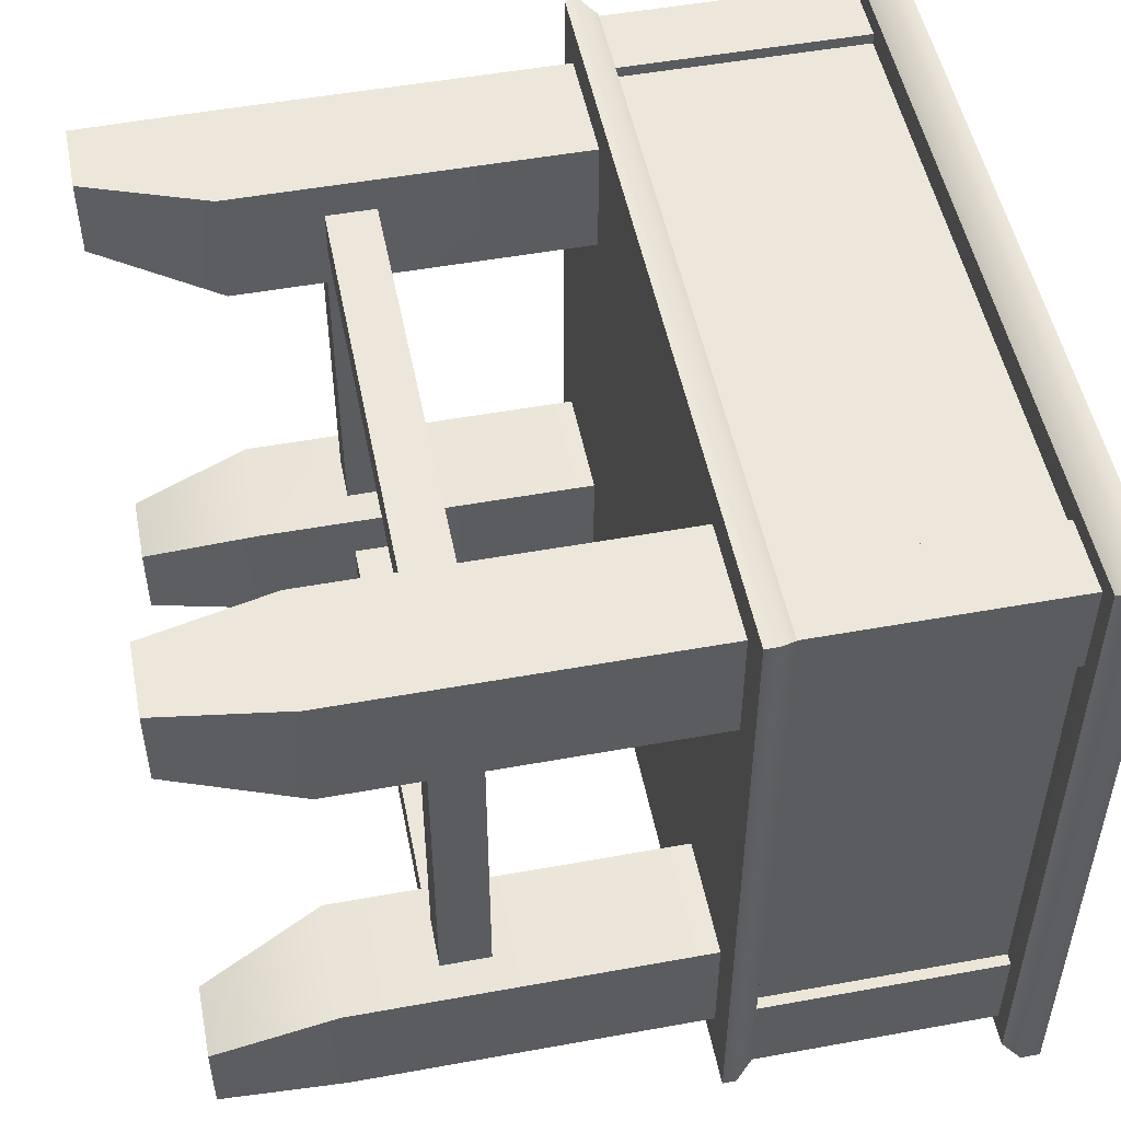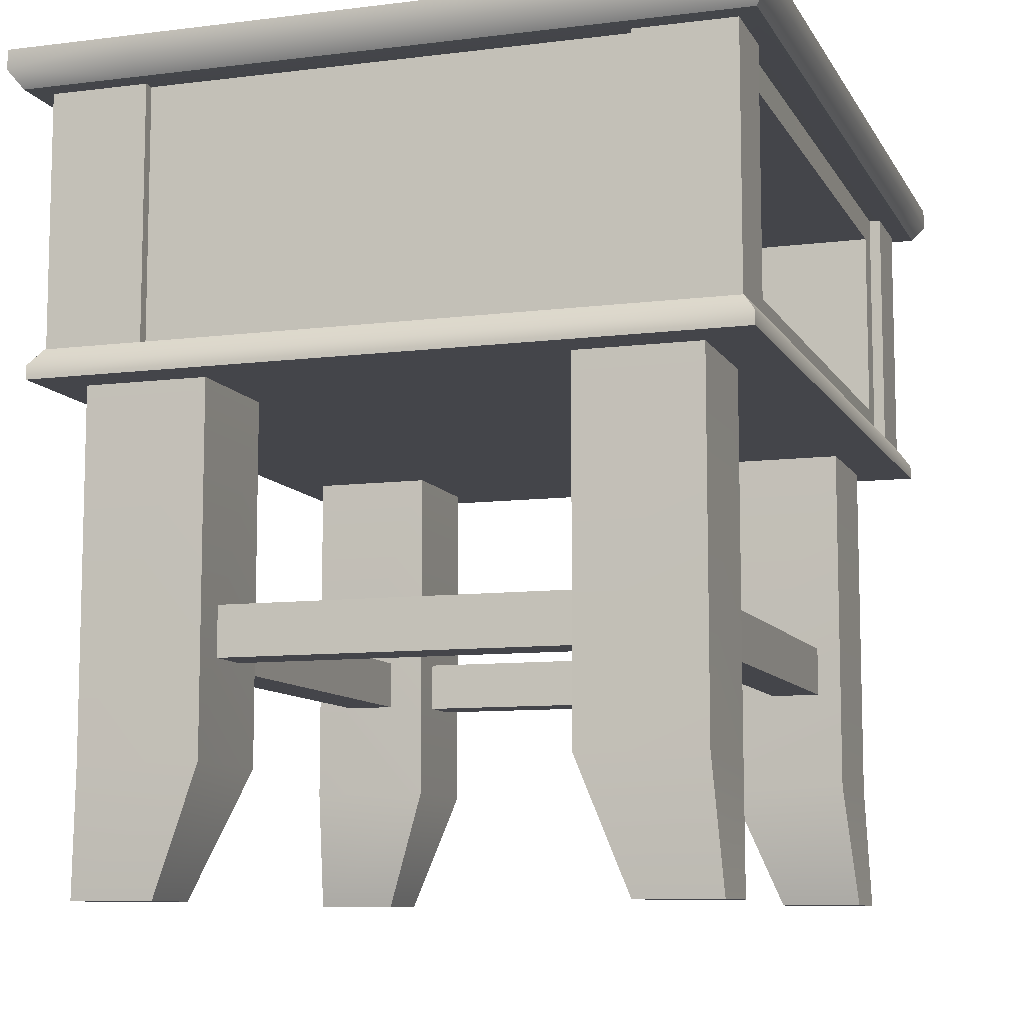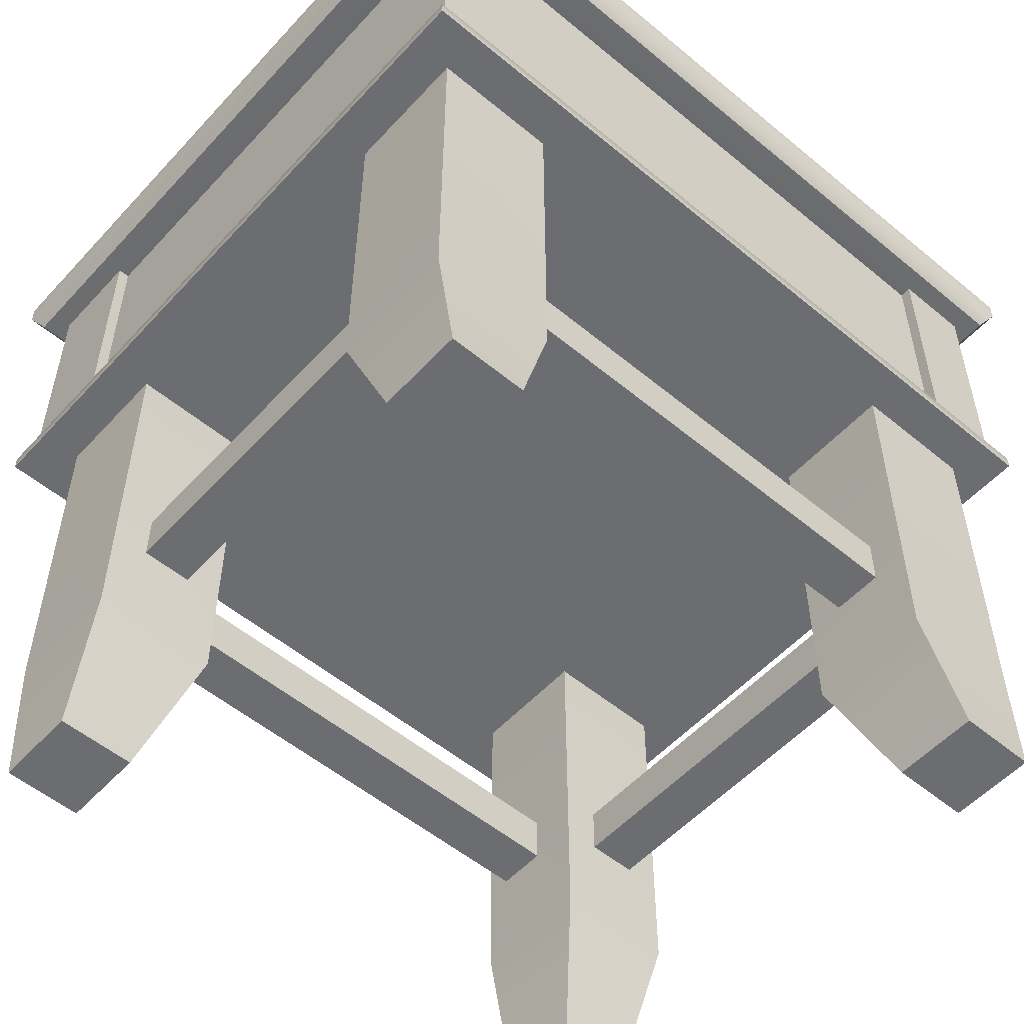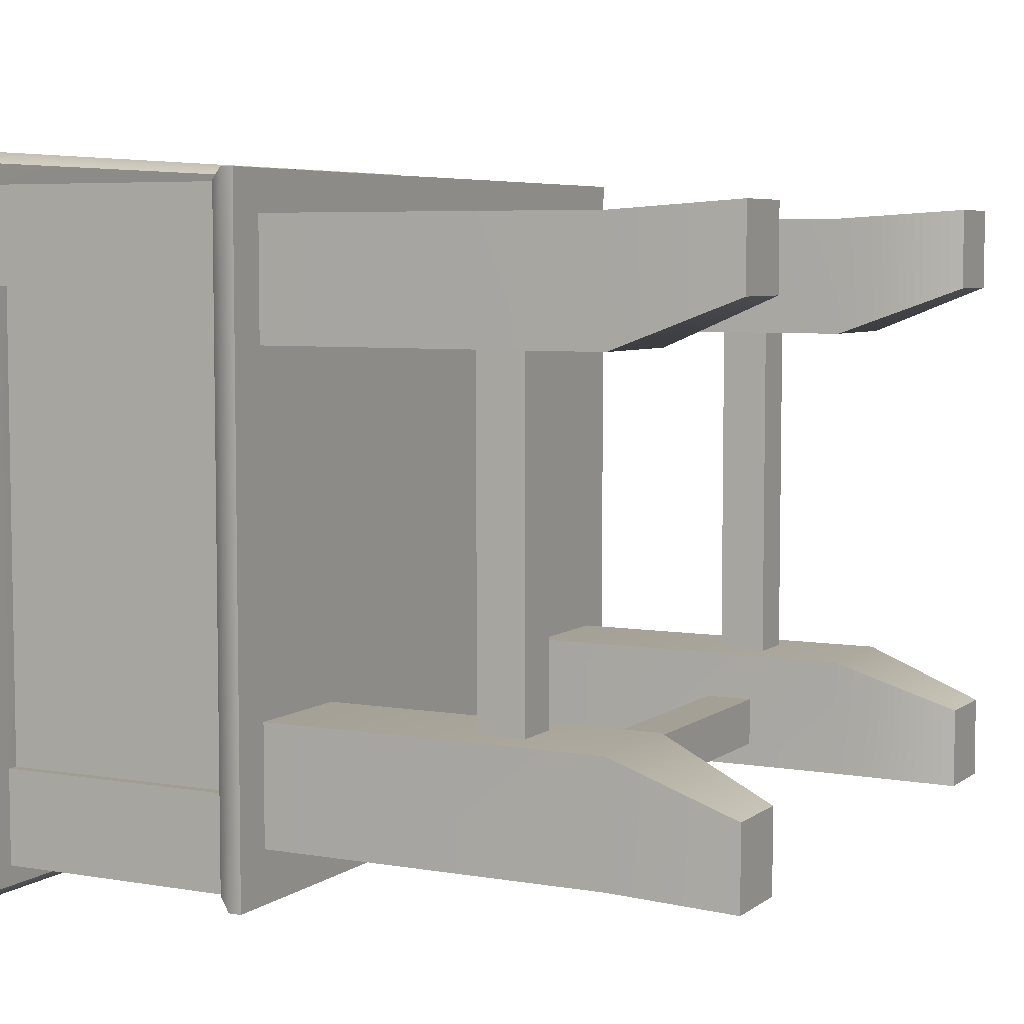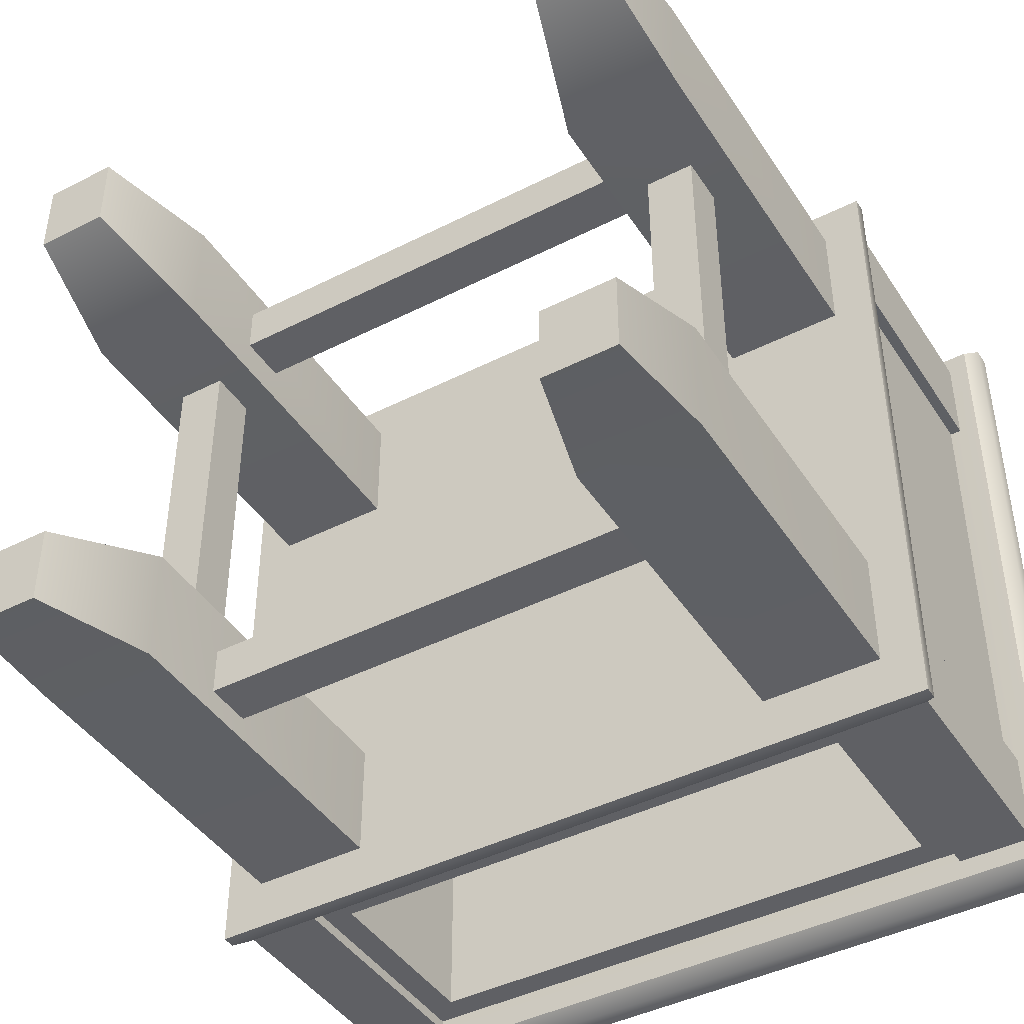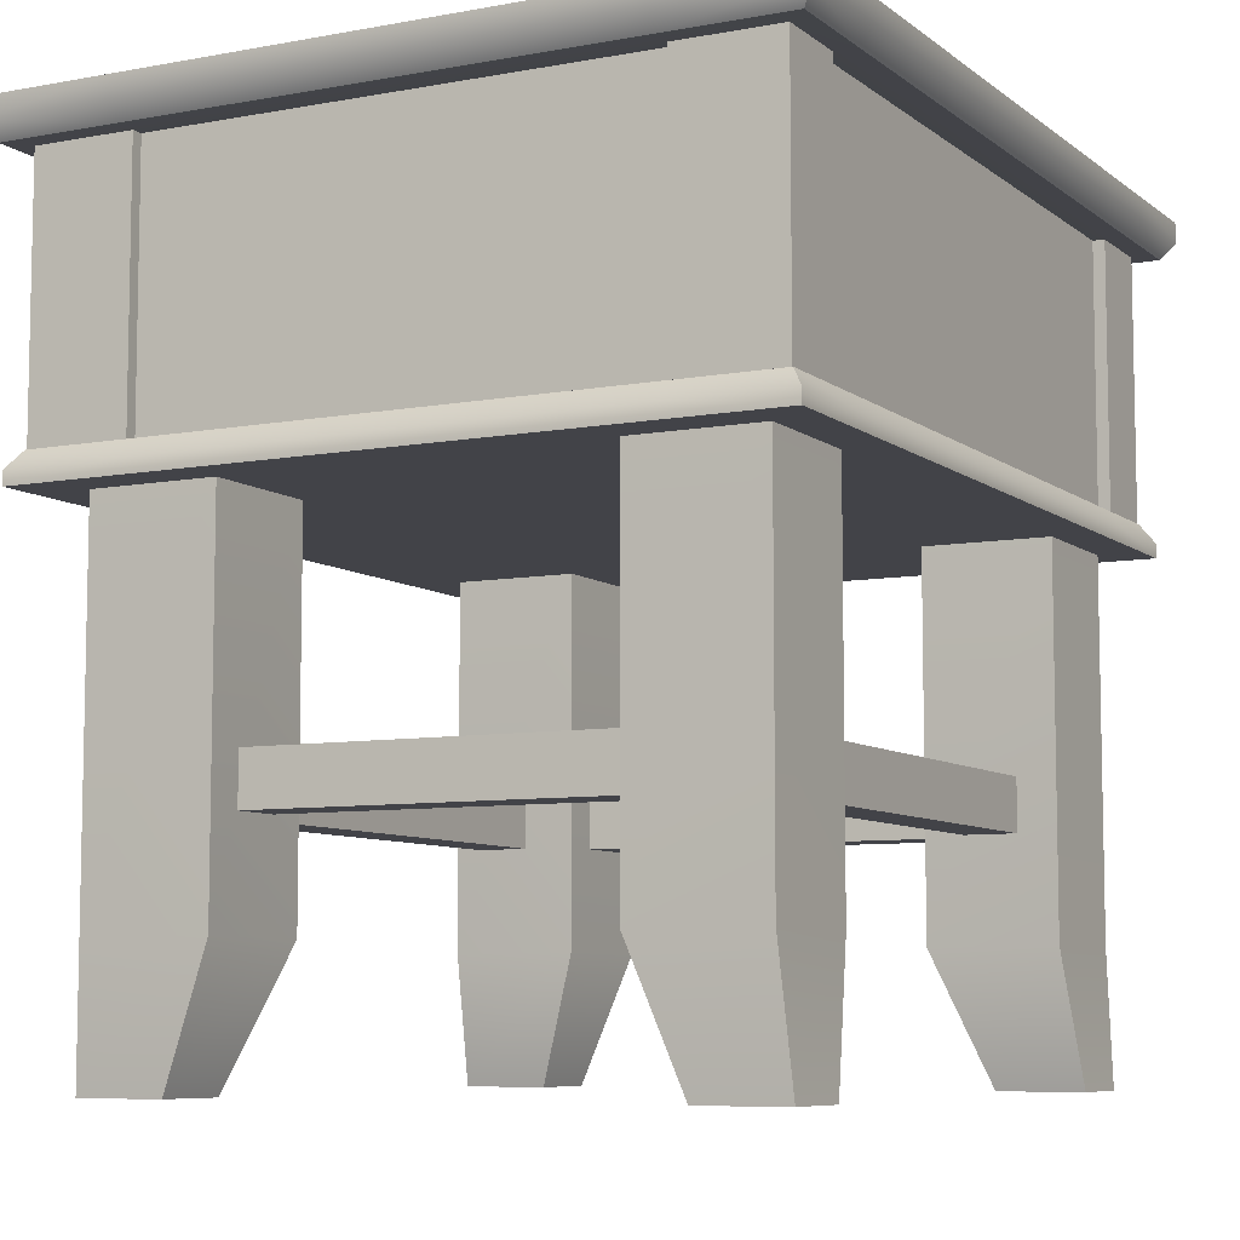
<metadata>
{"format":"obj","ext":"obj","renderer":"f3d","projection":"perspective","resolution":1024,"background":"white","views":[{"elev":51.0,"azim":-101.2,"up":"+Y"},{"elev":-9.3,"azim":-71.7,"up":"+Z"},{"elev":-54.0,"azim":138.6,"up":"+Z"},{"elev":5.8,"azim":117.4,"up":"+Y"},{"elev":-43.5,"azim":-149.1,"up":"+Y"},{"elev":-7.6,"azim":117.6,"up":"+Z"}]}
</metadata>
<code>
o SideTable_216_3
v 0.2121 -0.1797 -0.3687
v 0.2121 -0.2471 -0.3687
v 0.2735 -0.2471 -0.3687
v 0.2735 -0.1797 -0.3687
v -0.2922 0.25 0.0333
v -0.2922 0.25 -0.2667
v -0.1922 0.25 -0.2667
v -0.1922 0.25 0.0333
v -0.2215 0.2571 -0.3687
v -0.2829 0.2571 -0.3687
v -0.1922 0.15 -0.2667
v -0.1922 0.15 0.0333
v -0.2215 0.1897 -0.3687
v -0.2922 0.15 -0.2667
v -0.2922 0.15 0.0333
v -0.2829 0.1897 -0.3687
v 0.2121 0.2571 -0.3687
v 0.2121 0.1897 -0.3687
v 0.2735 0.1897 -0.3687
v 0.2735 0.2571 -0.3687
v -0.2922 -0.14 0.0333
v -0.2922 -0.14 -0.2667
v -0.1922 -0.14 -0.2667
v -0.1922 -0.14 0.0333
v -0.2215 -0.1797 -0.3687
v -0.2829 -0.1797 -0.3687
v -0.1922 -0.24 -0.2667
v -0.1922 -0.24 0.0333
v -0.2215 -0.2471 -0.3687
v -0.2922 -0.24 -0.2667
v -0.2922 -0.24 0.0333
v -0.2829 -0.2471 -0.3687
v 0.1828 0.25 0.0333
v 0.1828 0.25 -0.2667
v 0.2828 0.25 -0.2667
v 0.2828 0.25 0.0333
v 0.2828 0.15 -0.2667
v 0.2828 0.15 0.0333
v 0.1828 0.15 -0.2667
v 0.1828 0.15 0.0333
v 0.1828 -0.14 0.0333
v 0.1828 -0.14 -0.2667
v 0.2828 -0.14 -0.2667
v 0.2828 -0.14 0.0333
v 0.2828 -0.24 -0.2667
v 0.2828 -0.24 0.0333
v 0.1828 -0.24 -0.2667
v 0.1828 -0.24 0.0333
v 0.2126 0.1589 -0.1465
v 0.2126 0.1589 -0.1869
v 0.253 0.1589 -0.1869
v 0.253 0.1589 -0.1465
v 0.2126 -0.1449 -0.1465
v 0.253 -0.1449 -0.1465
v 0.253 -0.1449 -0.1869
v 0.2126 -0.1449 -0.1869
v -0.2624 0.1589 -0.1465
v -0.2624 0.1589 -0.1869
v -0.222 0.1589 -0.1869
v -0.222 0.1589 -0.1465
v -0.2624 -0.1449 -0.1465
v -0.222 -0.1449 -0.1465
v -0.222 -0.1449 -0.1869
v -0.2624 -0.1449 -0.1869
v 0.1922 -0.1798 -0.1465
v 0.1922 -0.1798 -0.1869
v 0.1922 -0.2202 -0.1869
v 0.1922 -0.2202 -0.1465
v -0.2016 -0.1798 -0.1465
v -0.2016 -0.2202 -0.1465
v -0.2016 -0.2202 -0.1869
v -0.2016 -0.1798 -0.1869
v 0.1922 0.2202 -0.1465
v 0.1922 0.2202 -0.1869
v 0.1922 0.1798 -0.1869
v 0.1922 0.1798 -0.1465
v -0.2016 0.2202 -0.1465
v -0.2016 0.1798 -0.1465
v -0.2016 0.1798 -0.1869
v -0.2016 0.2202 -0.1869
v -0.3263 -0.2841 0.0354
v -0.3263 -0.1938 0.0354
v -0.3165 -0.1938 0.0492
v -0.3165 -0.2743 0.0492
v -0.3263 -0.2841 0.0242
v -0.3263 -0.1938 0.0242
v -0.3263 0.1938 0.0354
v -0.3263 0.1938 0.0242
v -0.3263 0.2841 0.0242
v -0.3263 0.2841 0.0354
v -0.3165 0.2743 0.0492
v -0.3165 0.1938 0.0492
v 0.3169 -0.2841 0.0354
v 0.2443 -0.2841 0.0354
v 0.2443 -0.2743 0.0492
v 0.3071 -0.2743 0.0492
v 0.3169 -0.2841 0.0242
v 0.2443 -0.2841 0.0242
v -0.2537 -0.2841 0.0354
v -0.2537 -0.2841 0.0242
v -0.2537 -0.2743 0.0492
v 0.3169 0.2841 0.0354
v 0.3169 0.1938 0.0354
v 0.3071 0.1938 0.0492
v 0.3071 0.2743 0.0492
v 0.3169 0.2841 0.0242
v 0.3169 0.1938 0.0242
v 0.3169 -0.1938 0.0354
v 0.3169 -0.1938 0.0242
v 0.3071 -0.1938 0.0492
v -0.2537 0.2841 0.0354
v -0.2537 0.2743 0.0492
v -0.2537 0.2841 0.0242
v 0.2443 0.2841 0.0354
v 0.2443 0.2841 0.0242
v 0.2443 0.2743 0.0492
v -0.3422 0.3 0.2671
v -0.3422 0.1938 0.2671
v -0.3325 0.1938 0.2533
v -0.3325 0.2902 0.2533
v -0.3422 0.1938 0.2833
v -0.3422 0.3 0.2833
v -0.3422 -0.1938 0.2671
v -0.3422 -0.1938 0.2833
v -0.3422 -0.3 0.2671
v -0.3325 -0.2902 0.2533
v -0.3325 -0.1938 0.2533
v -0.3422 -0.3 0.2833
v 0.2443 -0.2902 0.2533
v 0.2443 -0.3 0.2671
v 0.3328 -0.3 0.2671
v 0.323 -0.2902 0.2533
v 0.2443 -0.3 0.2833
v 0.3328 -0.3 0.2833
v -0.2537 -0.3 0.2833
v -0.2537 -0.3 0.2671
v -0.2537 -0.2902 0.2533
v 0.323 0.1938 0.2533
v 0.3328 0.1938 0.2671
v 0.3328 0.3 0.2671
v 0.323 0.2902 0.2533
v 0.3328 0.1938 0.2833
v 0.3328 0.3 0.2833
v 0.3328 -0.1938 0.2833
v 0.3328 -0.1938 0.2671
v 0.323 -0.1938 0.2533
v -0.2537 0.3 0.2671
v -0.2537 0.2902 0.2533
v -0.2537 0.3 0.2833
v 0.2443 0.3 0.2833
v 0.2443 0.3 0.2671
v 0.2443 0.2902 0.2533
v 0.3063 0.2735 0.2532
v 0.2443 0.2735 0.2532
v 0.3063 0.1938 0.2532
v 0.3063 -0.1938 0.2532
v 0.3063 -0.2735 0.2532
v 0.2443 -0.2735 0.2532
v -0.2537 -0.2735 0.2532
v -0.3157 -0.2735 0.2532
v -0.3157 -0.1938 0.2532
v -0.3157 0.1938 0.2532
v -0.3157 0.2735 0.2532
v -0.2537 0.2735 0.2532
v -0.3063 0.194 0.2534
v -0.3063 -0.194 0.2534
v 0.2445 0.2641 0.2534
v -0.2539 0.2641 0.2534
v -0.3157 0.1938 0.0492
v -0.3157 0.2735 0.0492
v -0.3157 -0.2735 0.0492
v -0.3157 -0.1938 0.0492
v -0.2537 -0.2735 0.0492
v 0.3063 -0.2735 0.0492
v 0.2443 -0.2735 0.0492
v 0.3063 -0.1938 0.0492
v 0.3063 0.2735 0.0492
v 0.3063 0.1938 0.0492
v 0.2443 0.2735 0.0492
v -0.2537 0.2735 0.0492
v -0.3063 -0.194 0.049
v -0.3063 0.194 0.049
v -0.2539 0.2641 0.049
v 0.2445 0.2641 0.049
v -0.2537 0.1938 0.2833
v 0.2443 0.1938 0.2833
v 0.2443 -0.1938 0.2833
v -0.2537 -0.1938 0.2833
v -0.2537 -0.1938 0.0242
v 0.2443 -0.1938 0.0242
v 0.2443 0.1938 0.0242
v -0.2537 0.1938 0.0242
v 0.2969 0.194 0.049
v 0.2969 -0.194 0.049
v 0.2969 -0.194 0.2534
v 0.2969 0.194 0.2534
v -0.2539 -0.2641 0.2534
v -0.2539 -0.2641 0.049
v 0.2445 -0.2641 0.049
v 0.2445 -0.2641 0.2534
v 0.2217 -0.264 0.0718
v 0.2217 -0.264 0.2306
v -0.2311 -0.264 0.2306
v -0.2311 -0.264 0.0718
v 0.2217 0.2005 0.0718
v 0.2217 0.2005 0.2306
v -0.2311 0.2005 0.2306
v -0.2311 0.2005 0.0718
f 1 3 2
f 1 4 3
f 5 7 6
f 5 8 7
f 6 7 9
f 6 9 10
f 8 11 7
f 8 12 11
f 7 11 13
f 7 13 9
f 12 14 11
f 12 15 14
f 11 14 16
f 11 16 13
f 15 6 14
f 15 5 6
f 14 6 10
f 14 10 16
f 5 12 8
f 5 15 12
f 17 19 18
f 17 20 19
f 21 23 22
f 21 24 23
f 22 23 25
f 22 25 26
f 24 27 23
f 24 28 27
f 23 27 29
f 23 29 25
f 28 30 27
f 28 31 30
f 27 30 32
f 27 32 29
f 31 22 30
f 31 21 22
f 30 22 26
f 30 26 32
f 21 28 24
f 21 31 28
f 26 29 32
f 26 25 29
f 33 35 34
f 33 36 35
f 34 35 20
f 34 20 17
f 36 37 35
f 36 38 37
f 35 37 19
f 35 19 20
f 38 39 37
f 38 40 39
f 37 39 18
f 37 18 19
f 40 34 39
f 40 33 34
f 39 34 17
f 39 17 18
f 33 38 36
f 33 40 38
f 10 13 16
f 10 9 13
f 41 43 42
f 41 44 43
f 42 43 4
f 42 4 1
f 44 45 43
f 44 46 45
f 43 45 3
f 43 3 4
f 46 47 45
f 46 48 47
f 45 47 2
f 45 2 3
f 48 42 47
f 48 41 42
f 47 42 1
f 47 1 2
f 41 46 44
f 41 48 46
f 49 51 50
f 49 52 51
f 53 52 49
f 53 54 52
f 54 51 52
f 54 55 51
f 55 50 51
f 55 56 50
f 56 49 50
f 56 53 49
f 53 55 54
f 53 56 55
f 57 59 58
f 57 60 59
f 61 60 57
f 61 62 60
f 62 59 60
f 62 63 59
f 63 58 59
f 63 64 58
f 64 57 58
f 64 61 57
f 61 63 62
f 61 64 63
f 65 67 66
f 65 68 67
f 69 68 65
f 69 70 68
f 70 67 68
f 70 71 67
f 71 66 67
f 71 72 66
f 72 65 66
f 72 69 65
f 69 71 70
f 69 72 71
f 73 75 74
f 73 76 75
f 77 76 73
f 77 78 76
f 78 75 76
f 78 79 75
f 79 74 75
f 79 80 74
f 80 73 74
f 80 77 73
f 77 79 78
f 77 80 79
f 81 83 82
f 81 84 83
f 85 81 82
f 85 82 86
f 86 82 87
f 86 87 88
f 87 89 88
f 87 90 89
f 87 91 90
f 87 92 91
f 92 82 83
f 92 87 82
f 93 95 94
f 93 96 95
f 97 93 94
f 97 94 98
f 98 94 99
f 98 99 100
f 99 85 100
f 99 81 85
f 101 81 99
f 101 94 95
f 101 99 94
f 101 84 81
f 102 104 103
f 102 105 104
f 106 102 103
f 106 103 107
f 107 103 108
f 107 108 109
f 108 97 109
f 108 93 97
f 108 96 93
f 108 110 96
f 110 103 104
f 110 108 103
f 90 112 111
f 90 91 112
f 89 90 111
f 89 111 113
f 113 111 114
f 113 114 115
f 114 106 115
f 114 102 106
f 114 105 102
f 114 116 105
f 116 111 112
f 116 114 111
f 117 119 118
f 117 120 119
f 121 117 118
f 121 122 117
f 123 121 118
f 123 124 121
f 125 124 123
f 123 126 125
f 123 127 126
f 127 118 119
f 127 123 118
f 125 128 124
f 129 131 130
f 129 132 131
f 131 133 130
f 131 134 133
f 130 133 135
f 130 135 136
f 129 130 136
f 135 125 136
f 126 136 125
f 126 137 136
f 129 136 137
f 135 128 125
f 138 140 139
f 138 141 140
f 140 142 139
f 140 143 142
f 139 142 144
f 139 144 145
f 138 139 145
f 144 131 145
f 131 146 145
f 138 145 146
f 131 132 146
f 144 134 131
f 147 120 117
f 147 148 120
f 117 149 147
f 117 122 149
f 147 149 150
f 147 150 151
f 151 148 147
f 150 140 151
f 140 152 151
f 151 152 148
f 140 141 152
f 150 143 140
f 153 152 141
f 153 154 152
f 138 153 141
f 138 155 153
f 155 138 146
f 155 146 156
f 132 156 146
f 132 157 156
f 129 157 132
f 129 158 157
f 158 129 137
f 158 137 159
f 126 159 137
f 126 160 159
f 127 160 126
f 127 161 160
f 161 127 119
f 161 119 162
f 120 162 119
f 120 163 162
f 164 163 120
f 164 120 148
f 164 148 152
f 164 152 154
f 161 162 165
f 161 165 166
f 164 154 167
f 164 167 168
f 162 170 169
f 162 163 170
f 171 161 172
f 171 160 161
f 159 171 173
f 159 160 171
f 174 158 175
f 174 157 158
f 156 174 176
f 156 157 174
f 177 155 178
f 177 153 155
f 154 177 179
f 154 153 177
f 170 164 180
f 170 163 164
f 116 177 105
f 116 179 177
f 105 177 178
f 105 178 104
f 104 178 176
f 104 176 110
f 176 96 110
f 176 174 96
f 174 95 96
f 174 175 95
f 95 175 173
f 95 173 101
f 173 84 101
f 173 171 84
f 84 171 172
f 84 172 83
f 83 172 169
f 83 169 92
f 169 91 92
f 169 170 91
f 91 170 180
f 91 180 112
f 112 180 179
f 112 179 116
f 169 172 181
f 169 181 182
f 179 180 183
f 179 183 184
f 185 122 121
f 185 149 122
f 186 149 185
f 186 150 149
f 186 143 150
f 186 142 143
f 187 142 186
f 185 187 186
f 187 144 142
f 133 144 187
f 133 134 144
f 133 187 188
f 185 188 187
f 133 188 135
f 128 135 188
f 128 188 124
f 124 185 121
f 124 188 185
f 100 86 189
f 100 85 86
f 190 100 189
f 190 98 100
f 97 98 190
f 97 190 109
f 191 109 190
f 191 107 109
f 191 106 107
f 191 115 106
f 115 191 192
f 190 192 191
f 190 189 192
f 115 192 113
f 192 89 113
f 192 88 89
f 88 189 86
f 88 192 189
f 181 165 182
f 181 166 165
f 193 195 194
f 193 196 195
f 183 167 184
f 183 168 167
f 162 182 165
f 162 169 182
f 172 166 181
f 172 161 166
f 159 198 197
f 159 173 198
f 173 199 198
f 173 175 199
f 175 200 199
f 175 158 200
f 158 197 200
f 158 159 197
f 156 194 195
f 156 176 194
f 176 193 194
f 176 178 193
f 178 196 193
f 178 155 196
f 155 195 196
f 155 156 195
f 154 184 167
f 154 179 184
f 180 168 183
f 180 164 168
f 199 202 201
f 199 200 202
f 200 203 202
f 200 197 203
f 197 204 203
f 197 198 204
f 198 201 204
f 198 199 201
f 201 206 205
f 201 202 206
f 202 207 206
f 202 203 207
f 203 208 207
f 203 204 208
f 204 205 208
f 204 201 205
f 205 206 207 208

</code>
